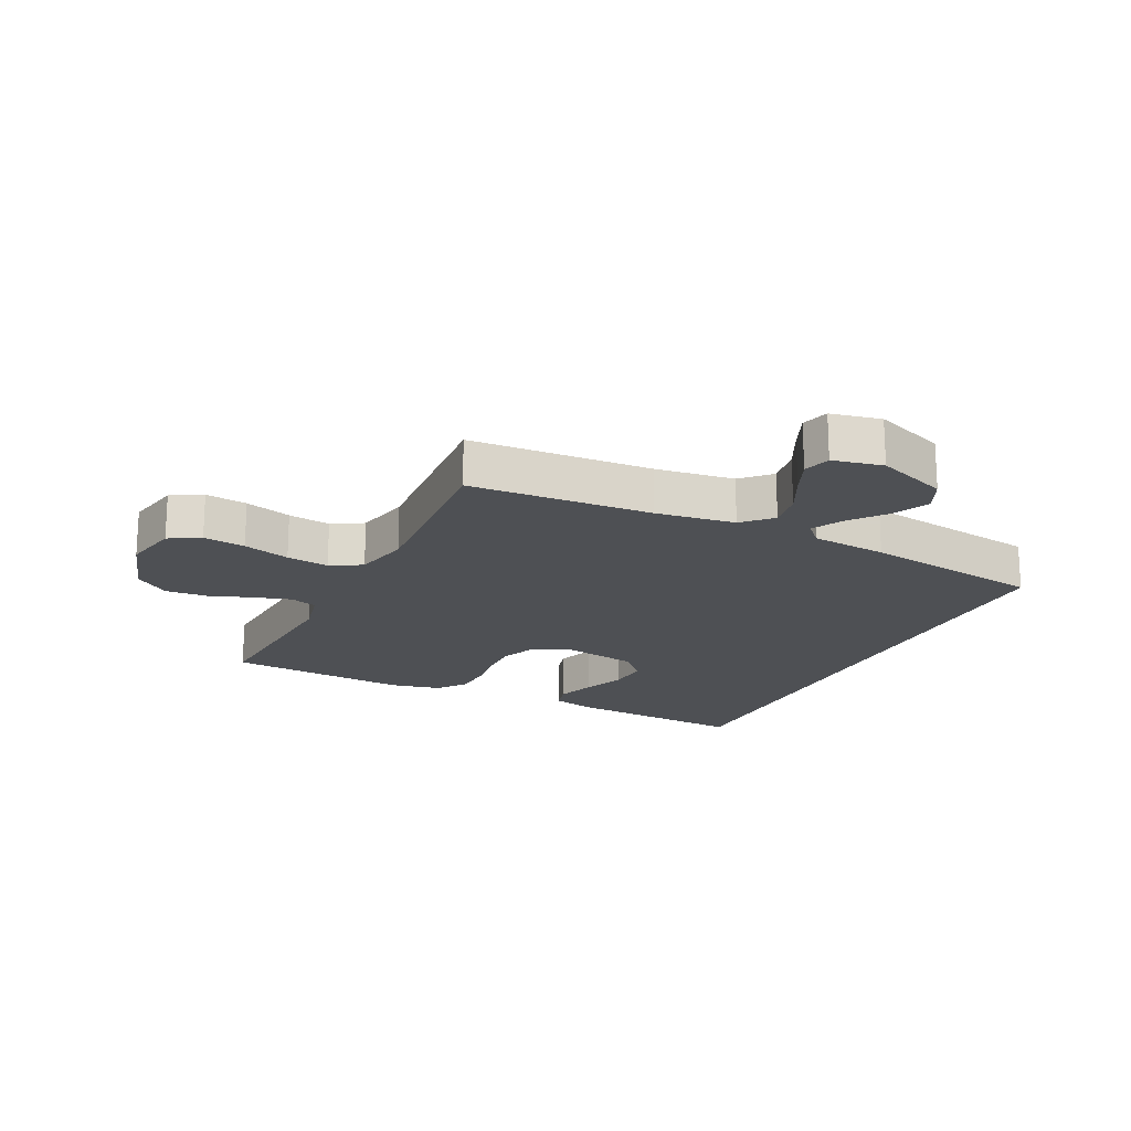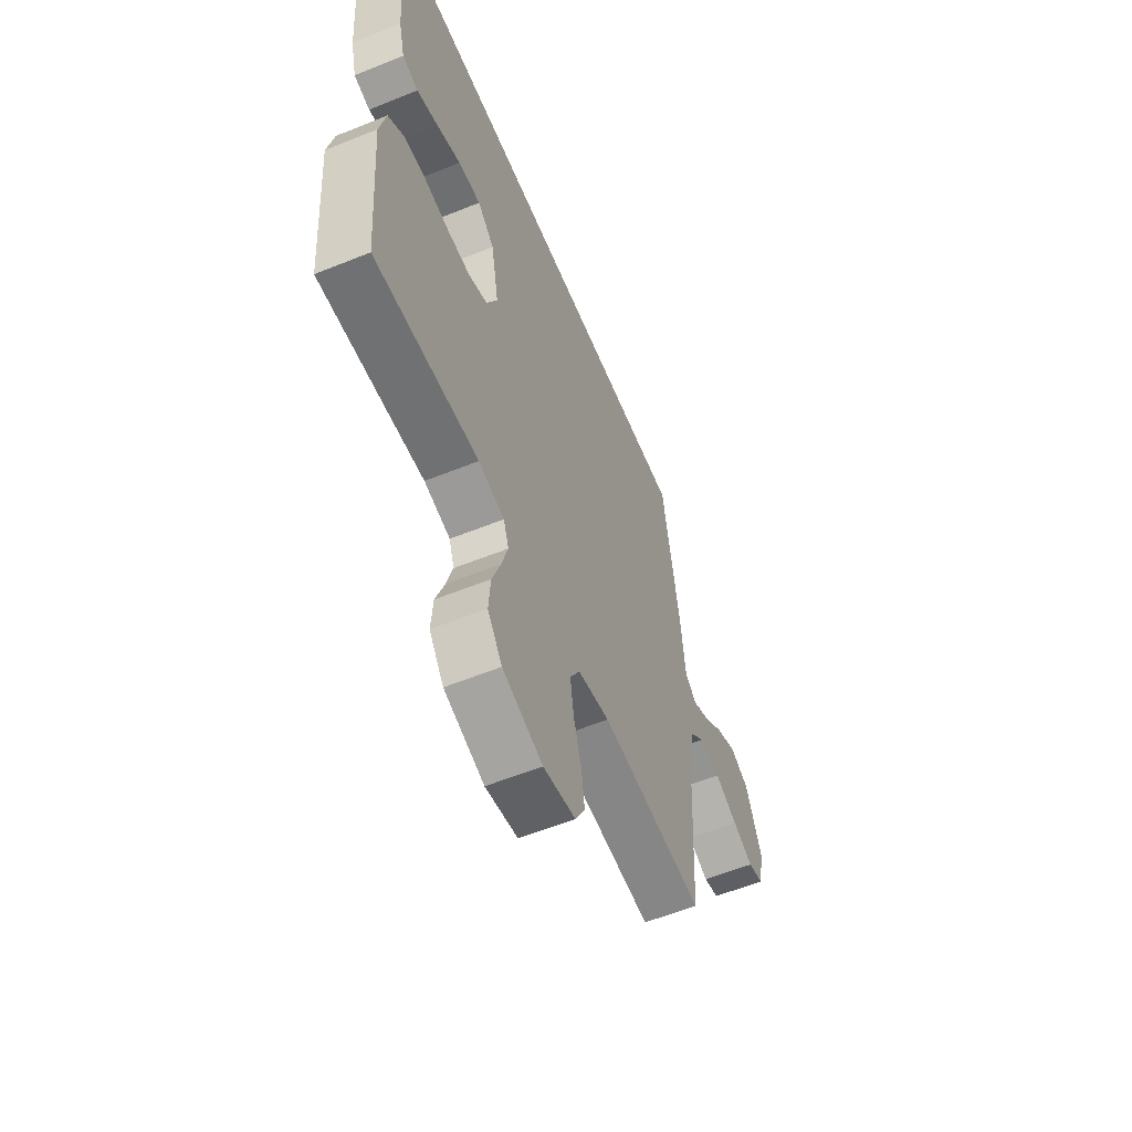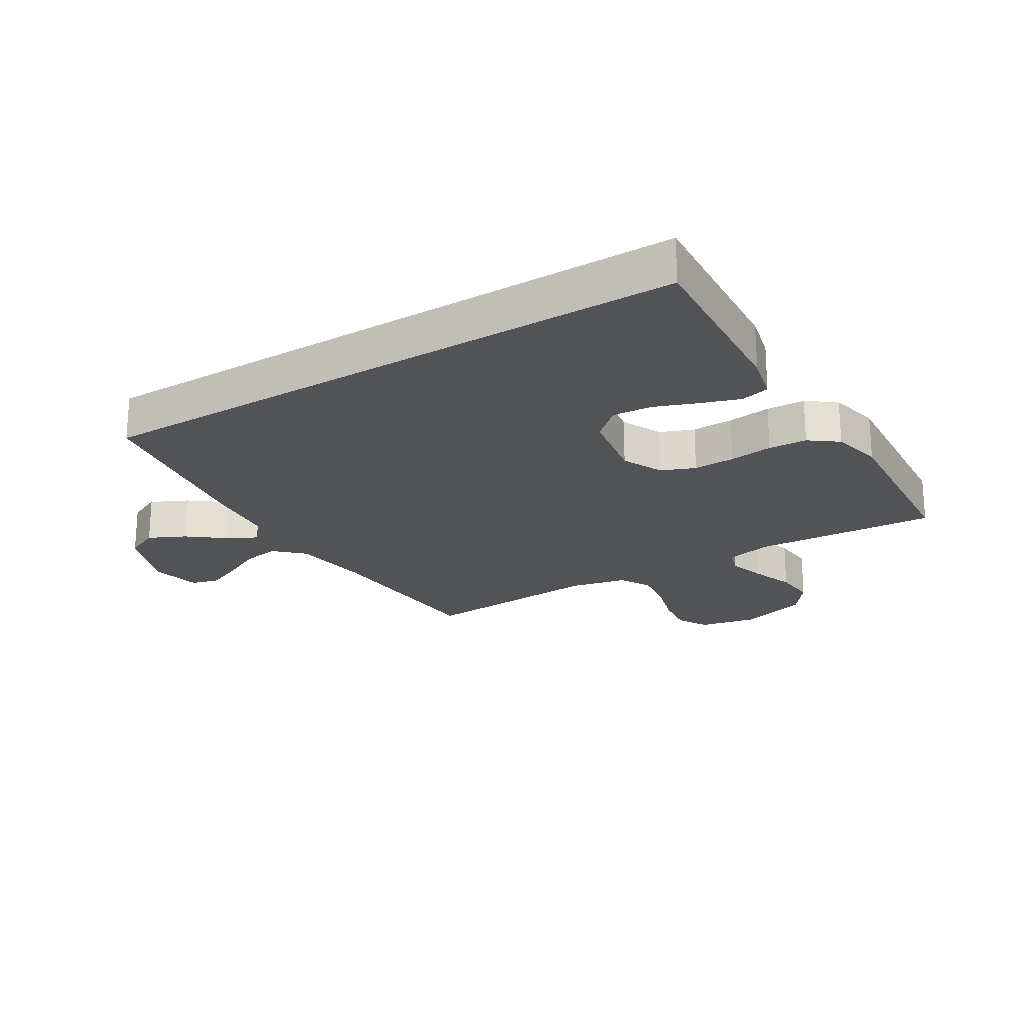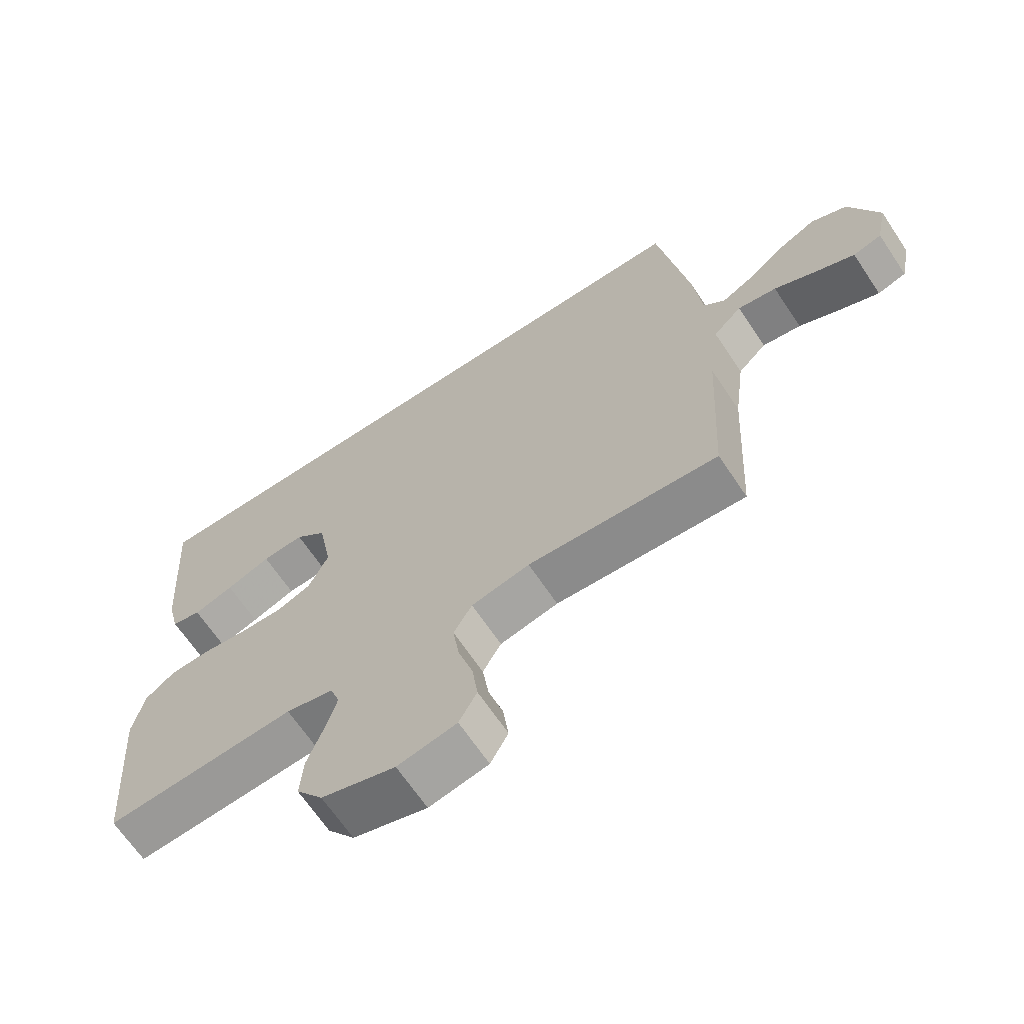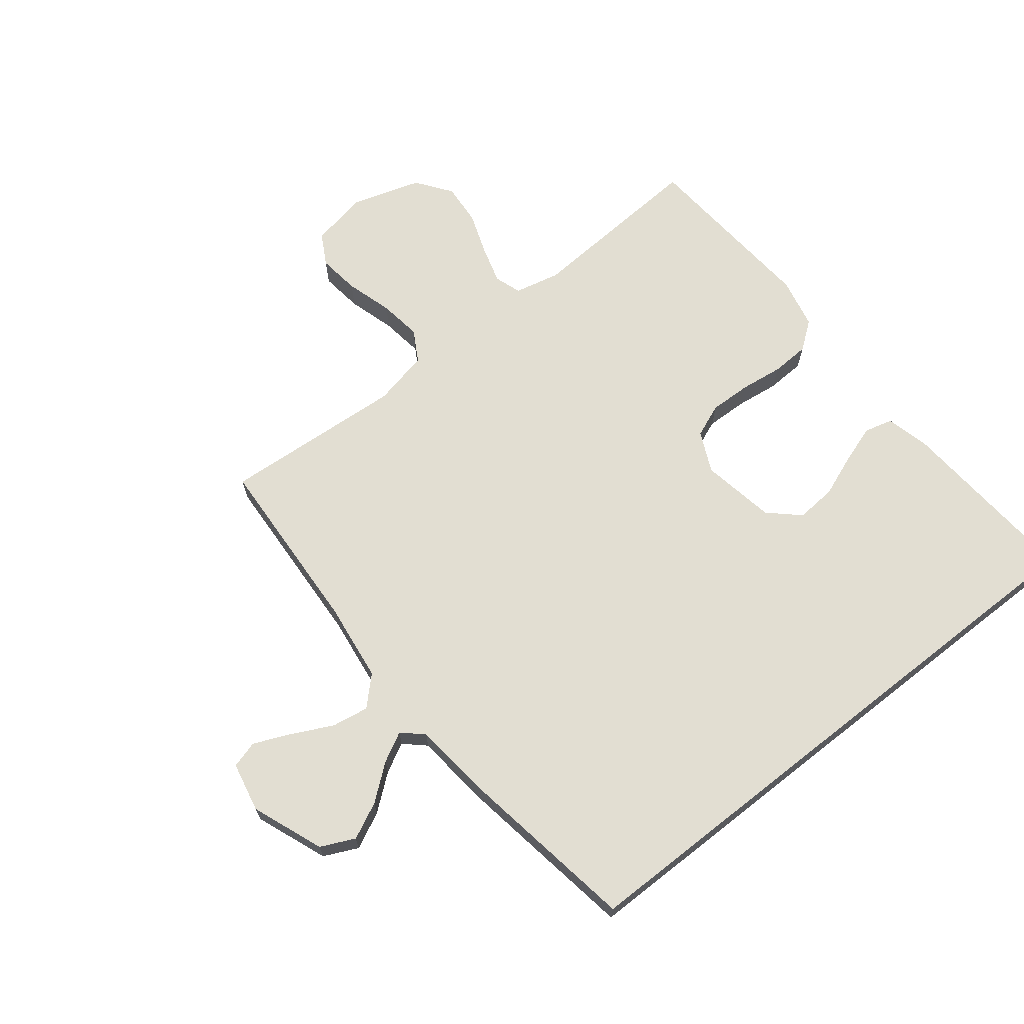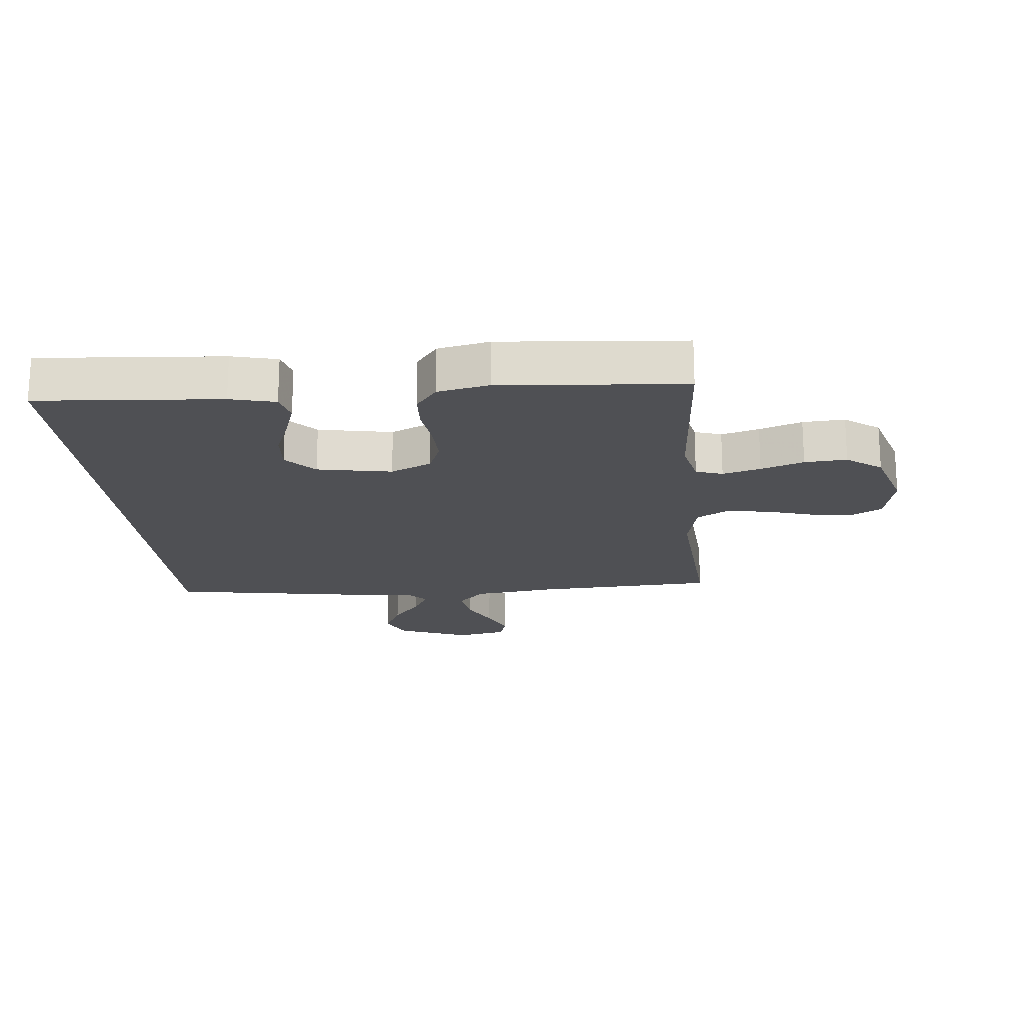
<metadata>
{"format":"obj","ext":"obj","renderer":"f3d","projection":"perspective","resolution":1024,"background":"white","views":[{"elev":-18.7,"azim":-115.8,"up":"+Y"},{"elev":-58.5,"azim":112.6,"up":"+Z"},{"elev":-22.0,"azim":31.7,"up":"+Y"},{"elev":-66.6,"azim":-146.2,"up":"+Z"},{"elev":67.8,"azim":-38.2,"up":"+Y"},{"elev":-19.1,"azim":95.4,"up":"+Y"}]}
</metadata>
<code>
v 0.529 0.07 0.5
v 0.507 0.07 0.2
v 0.489 0.07 0.126
v 0.442 0.07 0.114
v 0.379 0.07 0.135
v 0.309 0.07 0.162
v 0.243 0.07 0.167
v 0.194 0.07 0.122
v 0.172 0.07 0
v 0.203 0.07 -0.067
v 0.258 0.07 -0.089
v 0.326 0.07 -0.087
v 0.397 0.07 -0.078
v 0.46 0.07 -0.081
v 0.506 0.07 -0.116
v 0.524 0.07 -0.2
v 0.5 0.07 -0.5
v 0.2 0.07 -0.481
v 0.125 0.07 -0.498
v 0.11 0.07 -0.542
v 0.128 0.07 -0.604
v 0.153 0.07 -0.674
v 0.158 0.07 -0.743
v 0.116 0.07 -0.8
v 0 0.07 -0.836
v -0.093 0.07 -0.817
v -0.121 0.07 -0.766
v -0.112 0.07 -0.697
v -0.089 0.07 -0.62
v -0.079 0.07 -0.55
v -0.108 0.07 -0.499
v -0.2 0.07 -0.479
v -0.5 0.07 -0.5
v -0.516 0.07 -0.2
v -0.533 0.07 -0.07
v -0.578 0.07 -0.026
v -0.639 0.07 -0.036
v -0.706 0.07 -0.069
v -0.766 0.07 -0.095
v -0.811 0.07 -0.082
v -0.828 0.07 0
v -0.782 0.07 0.118
v -0.726 0.07 0.144
v -0.666 0.07 0.115
v -0.608 0.07 0.069
v -0.559 0.07 0.043
v -0.525 0.07 0.074
v -0.512 0.07 0.2
v -0.464 0.07 0.5
v 0.529 0 0.5
v 0.507 0 0.2
v 0.489 0 0.126
v 0.442 0 0.114
v 0.379 0 0.135
v 0.309 0 0.162
v 0.243 0 0.167
v 0.194 0 0.122
v 0.172 0 0
v 0.203 0 -0.067
v 0.258 0 -0.089
v 0.326 0 -0.087
v 0.397 0 -0.078
v 0.46 0 -0.081
v 0.506 0 -0.116
v 0.524 0 -0.2
v 0.5 0 -0.5
v 0.2 0 -0.481
v 0.125 0 -0.498
v 0.11 0 -0.542
v 0.128 0 -0.604
v 0.153 0 -0.674
v 0.158 0 -0.743
v 0.116 0 -0.8
v 0 0 -0.836
v -0.093 0 -0.817
v -0.121 0 -0.766
v -0.112 0 -0.697
v -0.089 0 -0.62
v -0.079 0 -0.55
v -0.108 0 -0.499
v -0.2 0 -0.479
v -0.5 0 -0.5
v -0.516 0 -0.2
v -0.533 0 -0.07
v -0.578 0 -0.026
v -0.639 0 -0.036
v -0.706 0 -0.069
v -0.766 0 -0.095
v -0.811 0 -0.082
v -0.828 0 0
v -0.782 0 0.118
v -0.726 0 0.144
v -0.666 0 0.115
v -0.608 0 0.069
v -0.559 0 0.043
v -0.525 0 0.074
v -0.512 0 0.2
v -0.464 0 0.5
f 49 1 2
f 48 49 2
f 47 48 2
f 43 44 45
f 42 43 45
f 41 42 45
f 40 41 45
f 39 40 45
f 38 39 45
f 37 38 45
f 36 37 45 46
f 35 36 46 47
f 32 33 34
f 34 35 47
f 32 34 47
f 31 32 47
f 27 28 29
f 26 27 29
f 25 26 29
f 24 25 29
f 23 24 29
f 22 23 29
f 21 22 29
f 20 21 29 30
f 19 20 30 31
f 16 17 18
f 15 16 18
f 14 15 18
f 13 14 18
f 12 13 18
f 18 19 31
f 12 18 31
f 11 12 31
f 4 5 6
f 3 4 6
f 2 3 6
f 2 6 7
f 47 2 7
f 10 11 31 47
f 9 10 47
f 8 9 47
f 7 8 47
f 51 50 98
f 51 98 97
f 51 97 96
f 94 93 92
f 94 92 91
f 94 91 90
f 94 90 89
f 94 89 88
f 94 88 87
f 94 87 86
f 95 94 86 85
f 96 95 85 84
f 83 82 81
f 96 84 83
f 96 83 81
f 96 81 80
f 78 77 76
f 78 76 75
f 78 75 74
f 78 74 73
f 78 73 72
f 78 72 71
f 78 71 70
f 79 78 70 69
f 80 79 69 68
f 67 66 65
f 67 65 64
f 67 64 63
f 67 63 62
f 67 62 61
f 80 68 67
f 80 67 61
f 80 61 60
f 55 54 53
f 55 53 52
f 55 52 51
f 56 55 51
f 56 51 96
f 96 80 60 59
f 96 59 58
f 96 58 57
f 96 57 56
f 1 50 51 2
f 2 51 52 3
f 3 52 53 4
f 4 53 54 5
f 5 54 55 6
f 6 55 56 7
f 7 56 57 8
f 8 57 58 9
f 9 58 59 10
f 10 59 60 11
f 11 60 61 12
f 12 61 62 13
f 13 62 63 14
f 14 63 64 15
f 15 64 65 16
f 16 65 66 17
f 17 66 67 18
f 18 67 68 19
f 19 68 69 20
f 20 69 70 21
f 21 70 71 22
f 22 71 72 23
f 23 72 73 24
f 24 73 74 25
f 25 74 75 26
f 26 75 76 27
f 27 76 77 28
f 28 77 78 29
f 29 78 79 30
f 30 79 80 31
f 31 80 81 32
f 32 81 82 33
f 33 82 83 34
f 34 83 84 35
f 35 84 85 36
f 36 85 86 37
f 37 86 87 38
f 38 87 88 39
f 39 88 89 40
f 40 89 90 41
f 41 90 91 42
f 42 91 92 43
f 43 92 93 44
f 44 93 94 45
f 45 94 95 46
f 46 95 96 47
f 47 96 97 48
f 48 97 98 49
f 49 98 50 1

</code>
